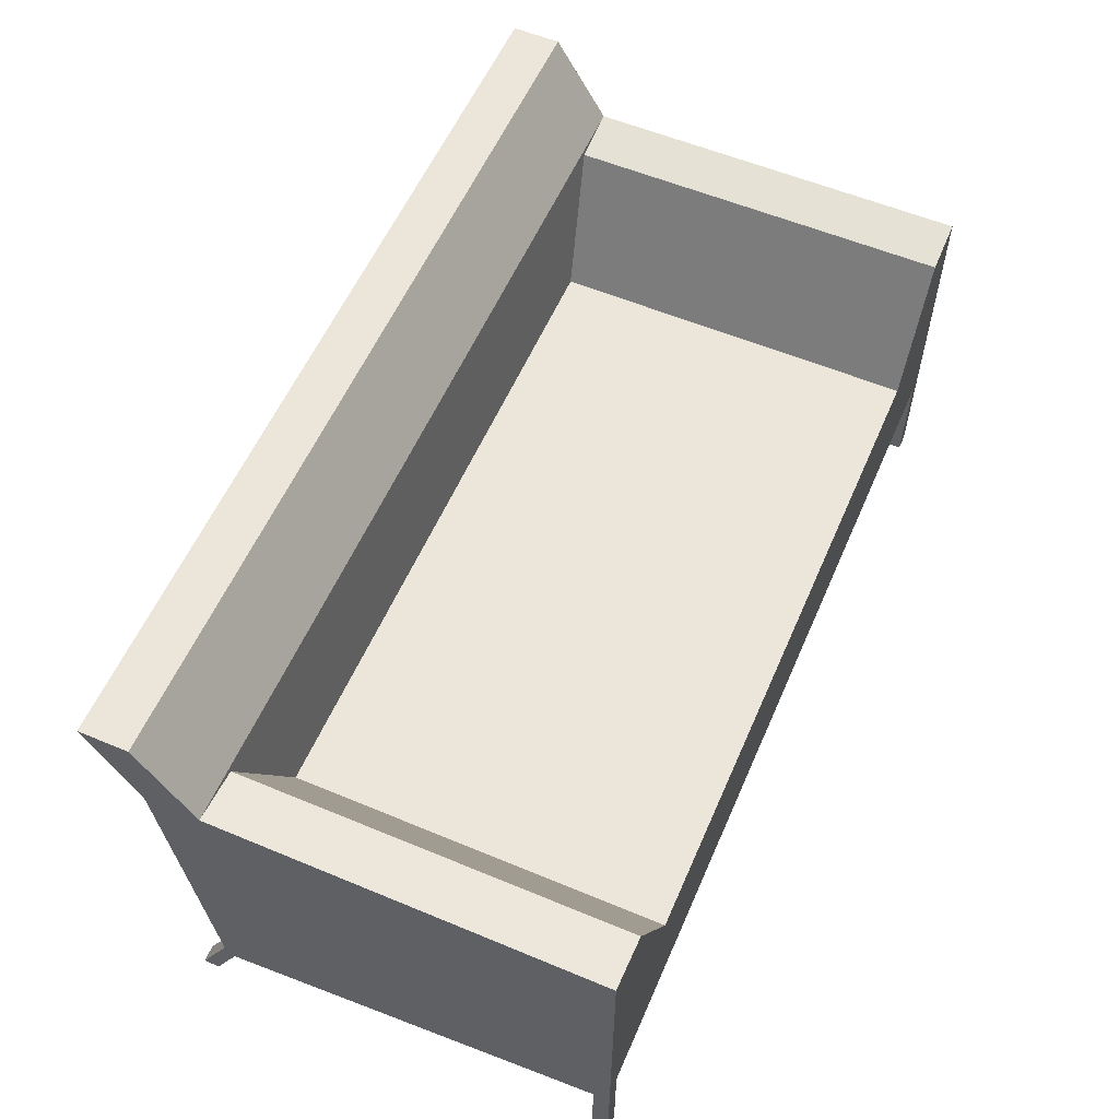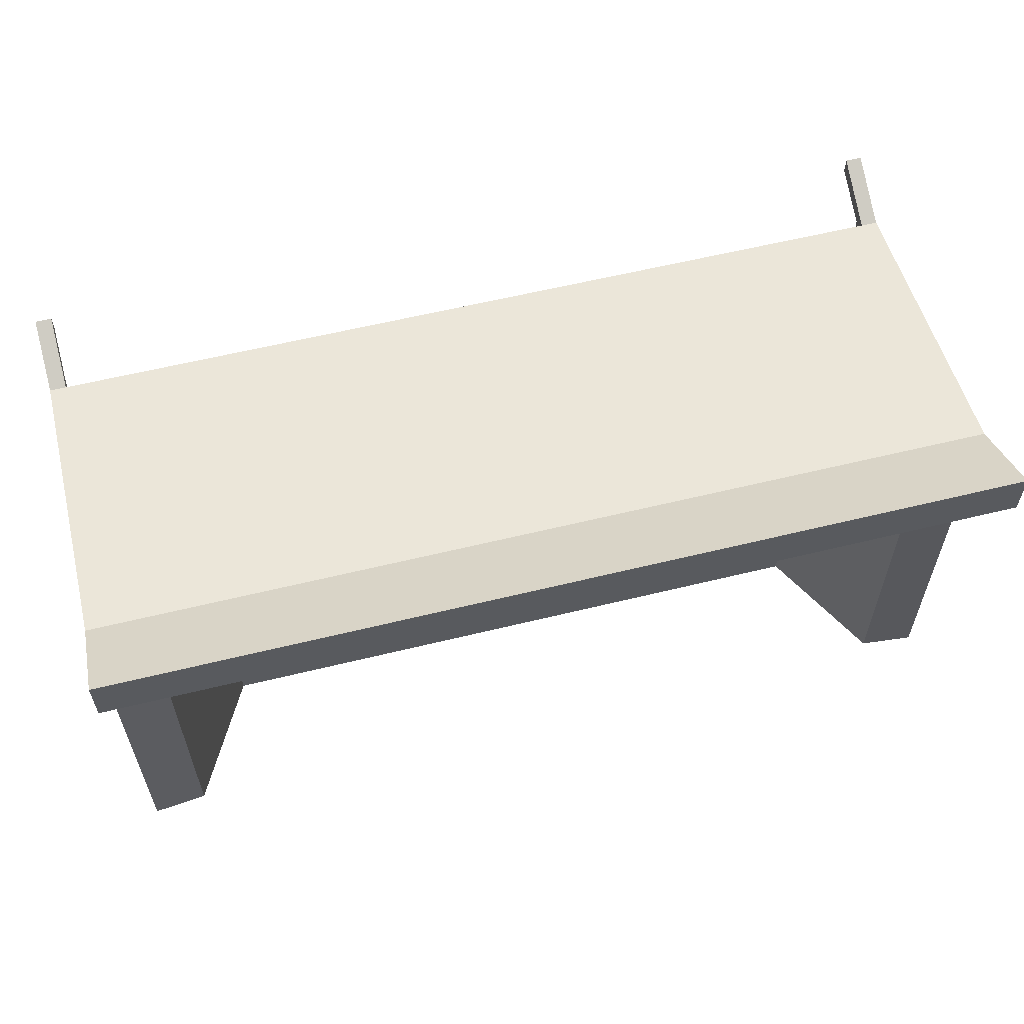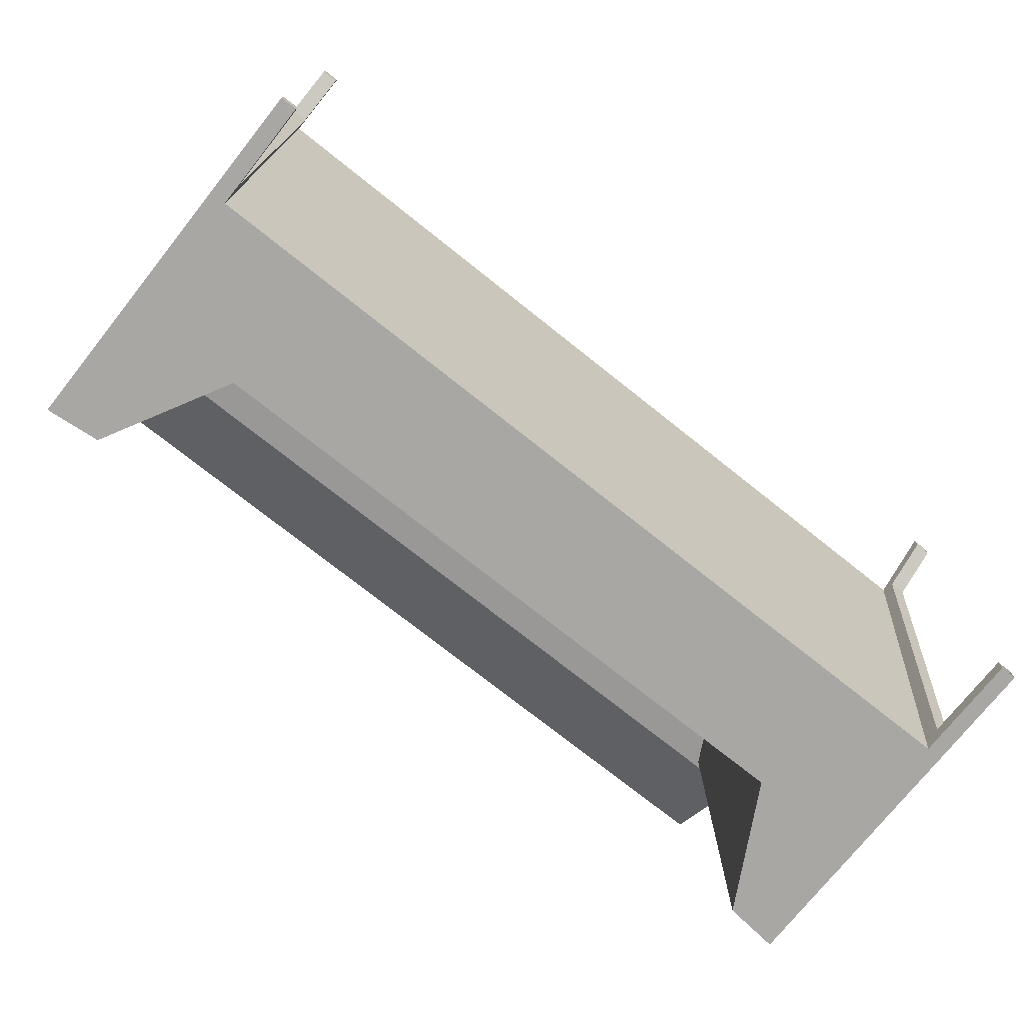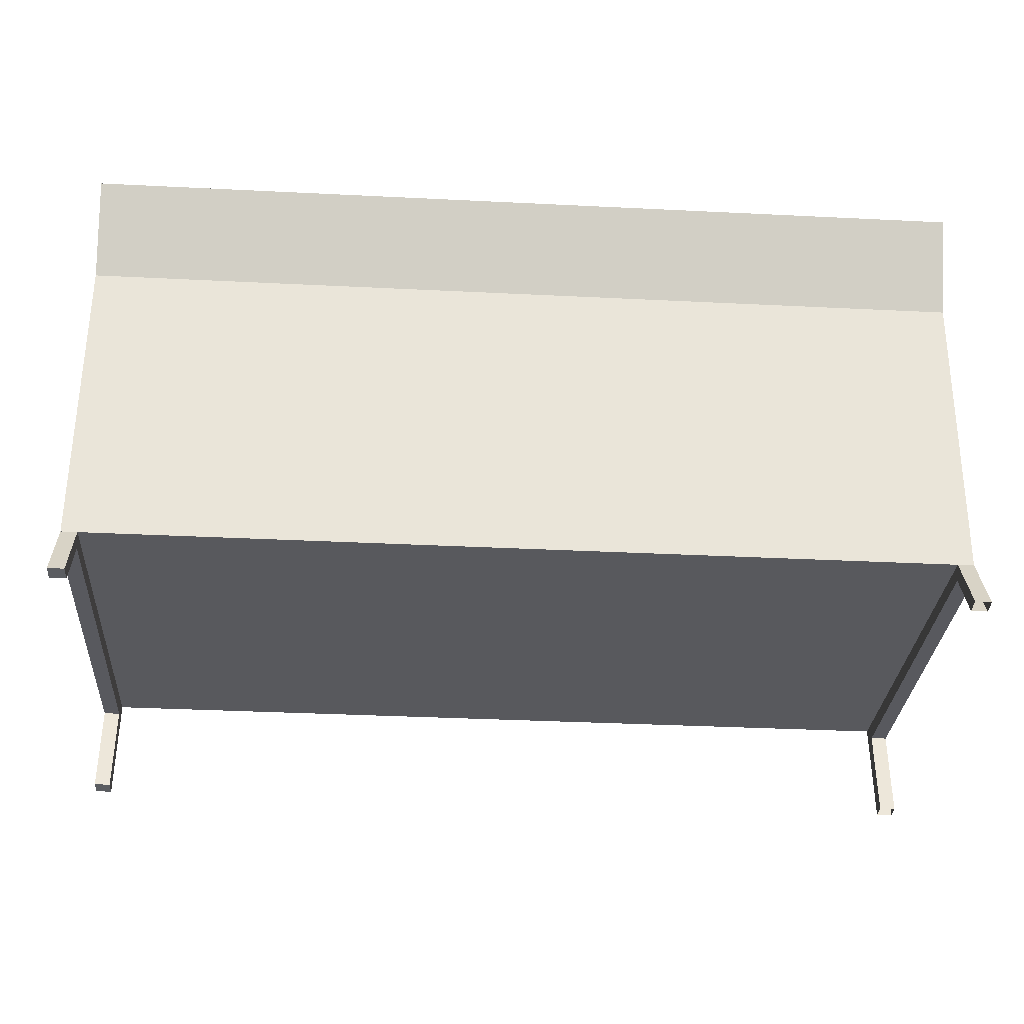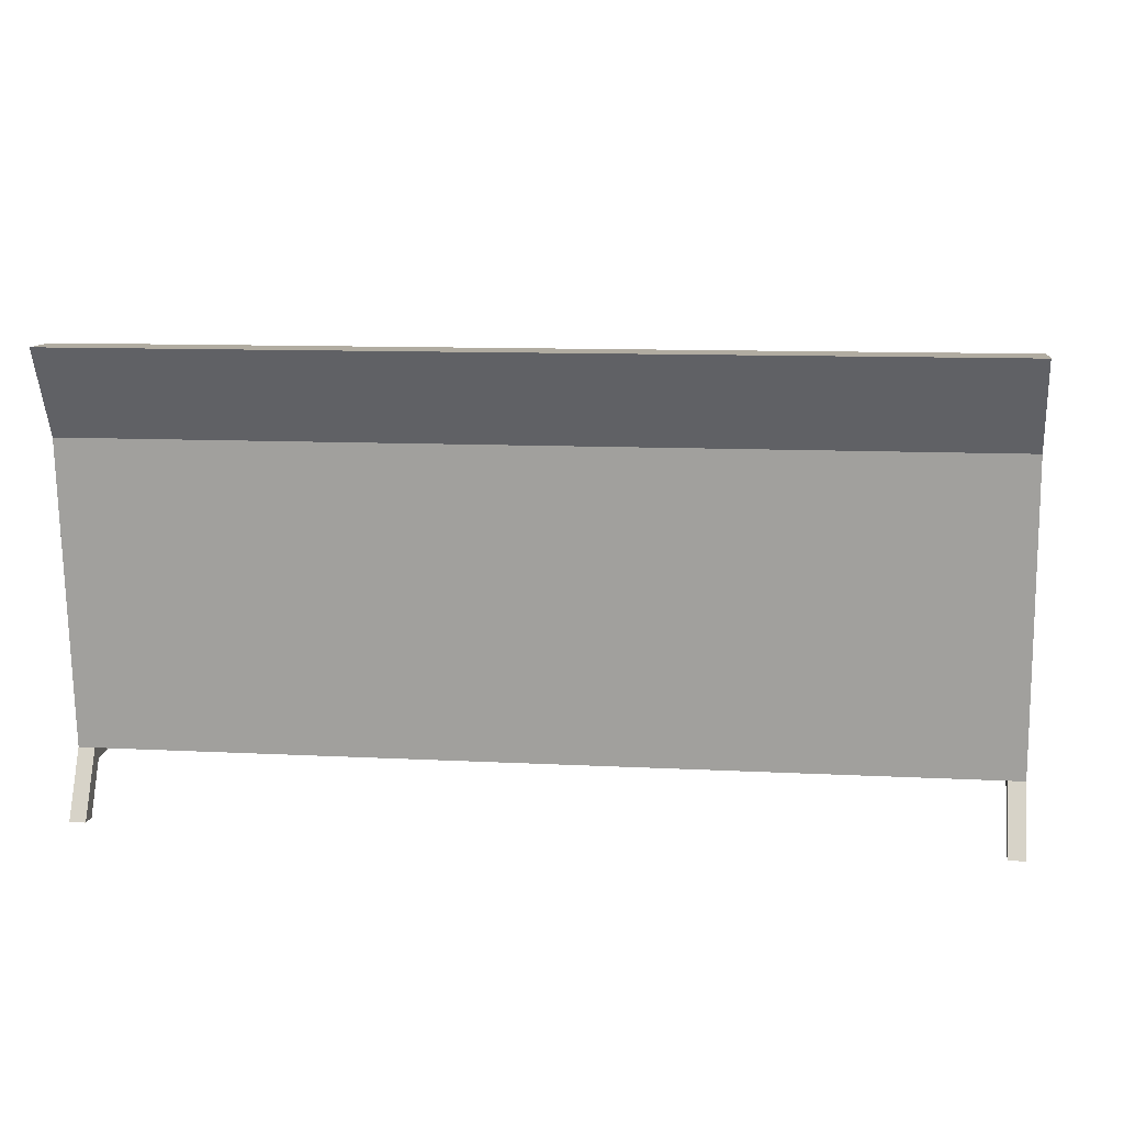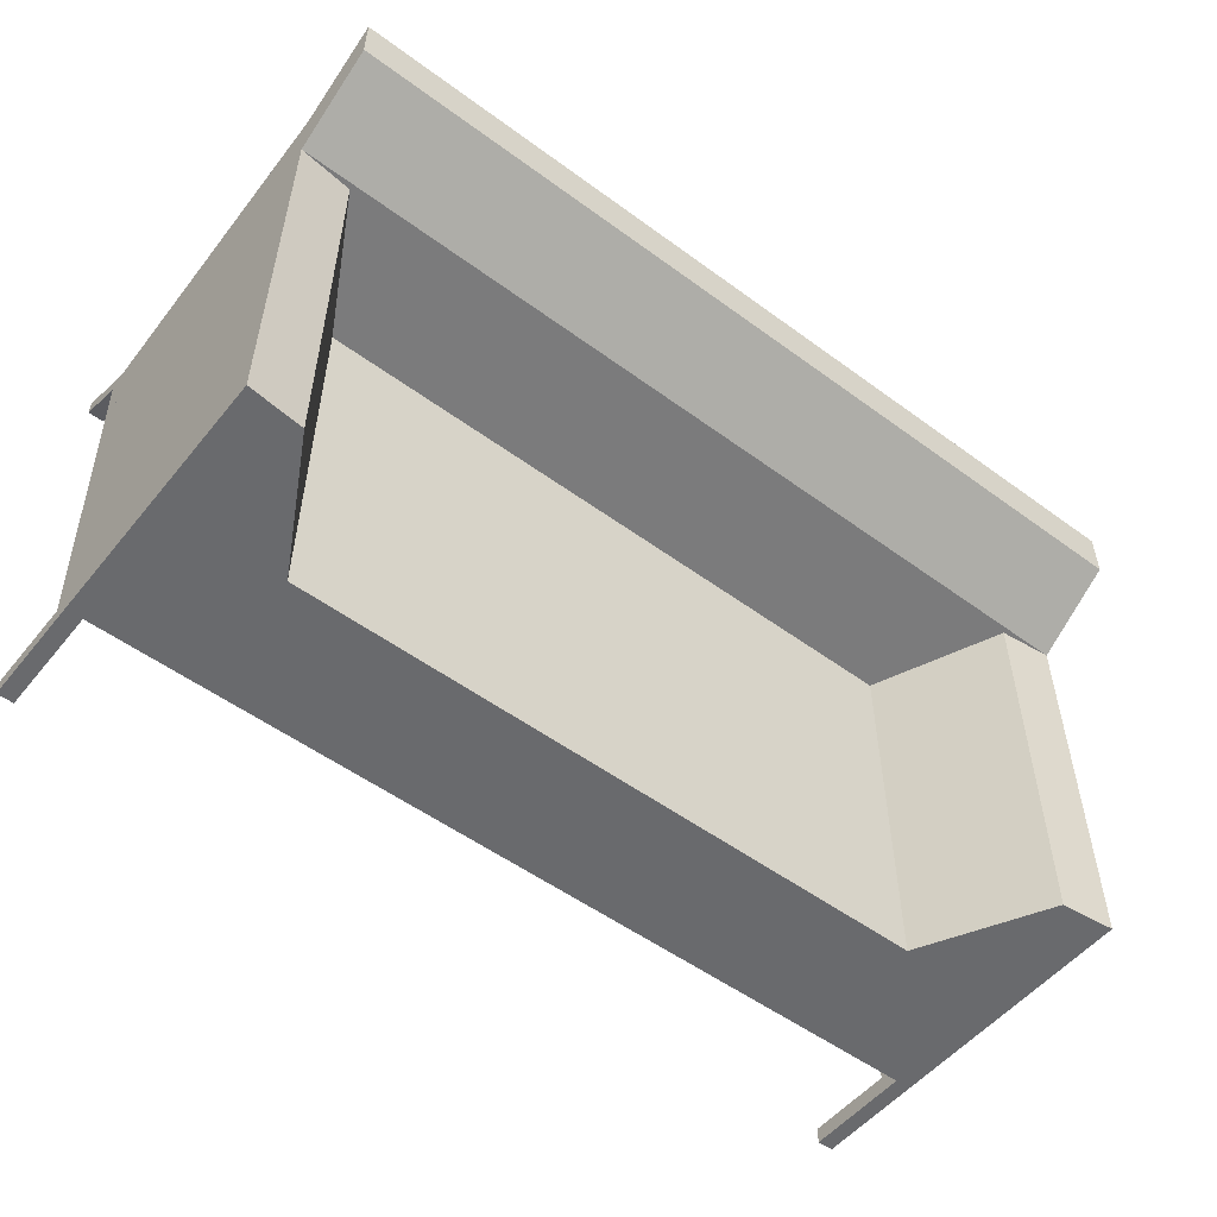
<metadata>
{"format":"obj","ext":"obj","renderer":"f3d","projection":"perspective","resolution":1024,"background":"white","views":[{"elev":57.6,"azim":113.4,"up":"+Y"},{"elev":59.2,"azim":165.8,"up":"+Z"},{"elev":-74.4,"azim":-38.5,"up":"+Z"},{"elev":-36.1,"azim":-3.7,"up":"+Y"},{"elev":10.2,"azim":7.7,"up":"+Y"},{"elev":-53.1,"azim":141.8,"up":"+Z"}]}
</metadata>
<code>
v -0.4007 -0.09415 0.1331
v -0.3862 -0.089 0.08477
v -0.3862 -0.09415 0.1331
v -0.4007 -0.089 0.08477
v -0.3862 -0.1057 0.1249
v 0 -0.09415 0.1331
v -0.3862 -0.1524 0.1622
v 0 0.1779 0.1635
v -0.4007 -0.1057 0.1249
v -0.4007 0.173 0.1144
v -0.3862 -0.05529 -0.2312
v 0.3862 -0.089 0.08477
v -0.3862 -0.07142 -0.2167
v -0.3862 -0.1524 0.1476
v -0.4007 -0.1524 0.1622
v -0.4007 0.1779 0.1635
v -0.4007 -0.07142 -0.2167
v -0.4007 -0.1524 0.1476
v -0.4007 0.1779 0.1149
v -0.2915 0.06129 0.1017
v -0.4007 -0.05529 -0.2312
v 0 -0.05529 -0.2312
v 0.4007 -0.089 0.08477
v 0.3862 -0.05529 -0.2312
v 0.3862 -0.09415 0.1331
v 0.4007 0.1779 0.1635
v 0 0.2556 0.2059
v -0.4007 0.2556 0.1622
v -0.3522 0.173 0.1144
v -0.4007 0.1779 -0.2312
v 0 0.06129 -0.2312
v -0.4007 -0.1524 -0.2312
v -0.3862 -0.1524 -0.2167
v 0.4007 -0.05529 -0.2312
v 0.4007 -0.09415 0.1331
v 0.4007 0.2556 0.2059
v -0.4007 0.2556 0.2059
v -0.4007 -0.1524 -0.2167
v 0 0.1779 0.1149
v 0.4007 0.06129 0.1017
v -0.2915 0.06129 -0.2312
v 0 0.06129 0.1017
v -0.3862 -0.1524 -0.2312
v 0.2915 0.06129 -0.2312
v 0.4007 -0.07142 -0.2167
v 0.4007 0.1779 0.1149
v 0.4007 -0.1057 0.1249
v 0.4007 -0.1524 -0.2312
v 0.3862 -0.1524 0.1622
v 0.4007 0.2556 0.1622
v 0 0.2556 0.1622
v -0.3522 0.173 -0.2312
v 0.2915 0.06129 0.1017
v 0.4007 0.1779 -0.2312
v 0.4007 -0.1524 0.1476
v 0.3862 -0.1524 -0.2167
v 0.3862 -0.07142 -0.2167
v 0.3862 -0.1057 0.1249
v 0.3862 -0.1524 -0.2312
v 0.3862 -0.1524 0.1476
v 0.4007 -0.1524 0.1622
v 0.3522 0.173 0.1144
v 0.3522 0.173 -0.2312
v 0.4007 -0.1524 -0.2167
g mesh1_mesh1-geometry
f 1 2 3
f 2 1 4
f 3 2 1
f 4 1 2
f 2 5 3
f 3 6 2
f 7 1 3
f 1 8 3
f 1 9 4
f 4 10 1
f 4 11 2
f 2 11 4
f 4 12 2
f 2 12 4
f 2 13 5
f 3 5 14
f 2 6 12
f 6 3 8
f 1 7 15
f 3 14 7
f 16 8 1
f 9 17 4
f 18 9 1
f 19 1 10
f 10 4 19
f 20 4 10
f 10 4 20
f 11 4 21
f 21 4 11
f 13 2 11
f 11 2 22
f 12 4 23
f 23 4 12
f 12 24 2
f 17 5 13
f 5 18 14
f 25 12 6
f 8 26 6
f 7 18 15
f 15 18 7
f 15 18 1
f 18 7 14
f 14 7 18
f 8 16 27
f 16 1 28
f 21 4 17
f 5 17 9
f 18 5 9
f 28 1 19
f 19 29 10
f 10 29 19
f 19 4 30
f 23 4 20
f 20 4 23
f 20 10 29
f 29 10 20
f 21 30 4
f 11 31 21
f 32 11 21
f 11 33 13
f 22 2 24
f 31 11 22
f 34 12 23
f 23 12 34
f 12 35 23
f 23 35 12
f 12 34 24
f 24 34 12
f 33 17 13
f 35 12 25
f 25 12 35
f 6 26 25
f 26 8 36
f 37 27 16
f 27 36 8
f 37 16 28
f 17 38 21
f 19 39 28
f 19 30 29
f 19 29 39
f 20 40 23
f 23 40 20
f 20 29 41
f 20 42 29
f 21 41 30
f 21 31 41
f 11 32 43
f 32 21 38
f 33 11 43
f 24 44 22
f 22 44 31
f 23 34 45
f 23 46 34
f 35 23 47
f 23 35 40
f 34 24 48
f 44 24 34
f 17 33 38
f 25 35 49
f 35 25 26
f 36 50 26
f 37 28 27
f 27 51 36
f 51 28 39
f 52 29 30
f 39 29 42
f 40 20 42
f 42 20 40
f 40 46 23
f 52 41 29
f 20 41 42
f 52 30 41
f 31 42 41
f 32 33 43
f 43 33 32
f 33 32 38
f 38 32 33
f 44 53 31
f 48 45 34
f 47 23 45
f 54 34 46
f 55 35 47
f 46 40 35
f 56 45 57
f 57 58 45
f 59 48 24
f 54 44 34
f 60 55 58
f 61 49 35
f 26 50 35
f 50 36 51
f 51 27 28
f 39 46 51
f 42 53 39
f 40 42 53
f 53 42 40
f 40 62 46
f 46 62 40
f 42 31 53
f 44 63 53
f 45 48 64
f 47 45 58
f 54 46 63
f 61 35 55
f 47 58 55
f 50 46 35
f 45 56 64
f 44 54 63
f 50 51 46
f 46 39 62
f 62 39 53
f 62 40 53
f 53 40 62
f 62 63 46
f 62 53 63
g mesh1_mesh1-geometry
f 3 5 2
f 3 1 7
f 4 9 1
f 5 13 2
f 14 5 3
f 15 7 1
f 7 14 3
f 4 17 9
f 1 9 18
f 11 2 13
f 13 5 17
f 14 18 5
f 1 18 15
f 17 4 21
f 9 17 5
f 9 5 18
f 21 11 32
f 13 33 11
f 24 57 12
f 12 57 24
f 13 17 33
f 12 58 25
f 25 58 12
f 21 38 17
f 43 32 11
f 38 21 32
f 43 11 33
f 45 34 23
f 47 23 35
f 24 56 57
f 57 56 24
f 12 57 58
f 58 57 12
f 48 24 34
f 38 33 17
f 25 58 60
f 60 58 25
f 49 35 25
f 34 45 48
f 45 23 47
f 47 35 55
f 56 24 59
f 59 24 56
f 57 45 56
f 45 58 57
f 24 48 59
f 58 55 60
f 25 60 49
f 49 60 25
f 35 49 61
f 64 48 45
f 58 45 47
f 55 35 61
f 55 58 47
f 64 56 45
g mesh1_mesh1-geometry
f 2 6 3
f 3 8 1
f 1 10 4
f 12 6 2
f 8 3 6
f 1 8 16
f 10 1 19
f 19 4 10
f 22 2 11
f 2 24 12
f 6 12 25
f 6 26 8
f 27 16 8
f 28 1 16
f 19 1 28
f 30 4 19
f 4 30 21
f 21 31 11
f 24 2 22
f 22 11 31
f 25 26 6
f 36 8 26
f 16 27 37
f 8 36 27
f 28 16 37
f 28 39 19
f 29 30 19
f 39 29 19
f 41 29 20
f 29 42 20
f 30 41 21
f 41 31 21
f 22 44 24
f 31 44 22
f 34 46 23
f 40 35 23
f 34 24 44
f 26 25 35
f 26 50 36
f 27 28 37
f 36 51 27
f 39 28 51
f 30 29 52
f 42 29 39
f 23 46 40
f 29 41 52
f 42 41 20
f 41 30 52
f 41 42 31
f 31 53 44
f 46 34 54
f 35 40 46
f 34 44 54
f 35 50 26
f 51 36 50
f 28 27 51
f 51 46 39
f 39 53 42
f 53 31 42
f 53 63 44
f 63 46 54
f 35 46 50
f 63 54 44
f 46 51 50
f 62 39 46
f 53 39 62
f 46 63 62
f 63 53 62
g mesh2_mesh2-geometry
l 4 2
g mesh3_mesh3-geometry
l 18 15
g mesh4_mesh4-geometry
l 12 23
g mesh5_mesh5-geometry
l 29 10
g mesh6_mesh6-geometry
l 53 40

</code>
